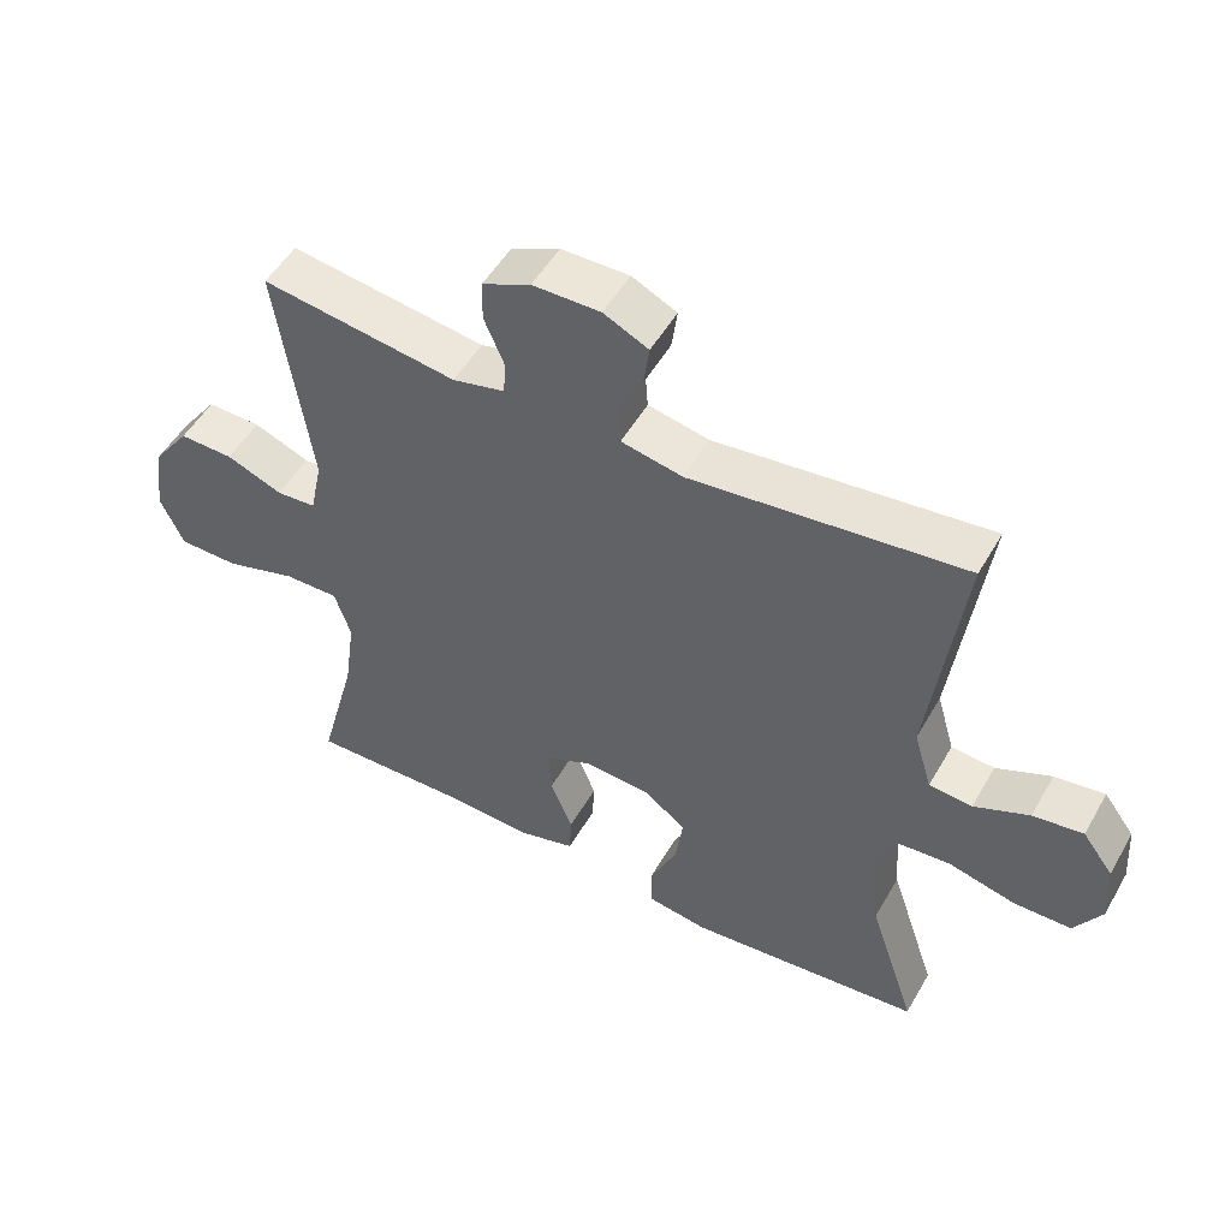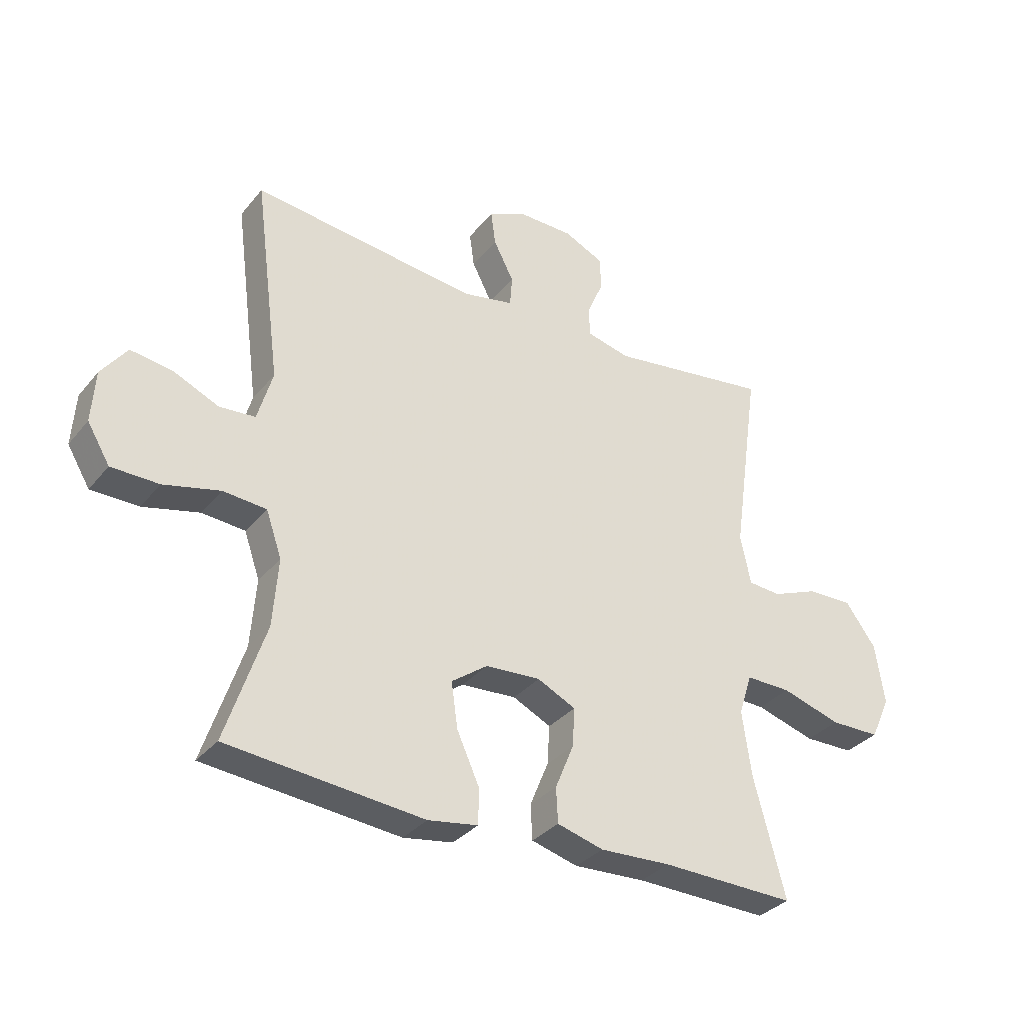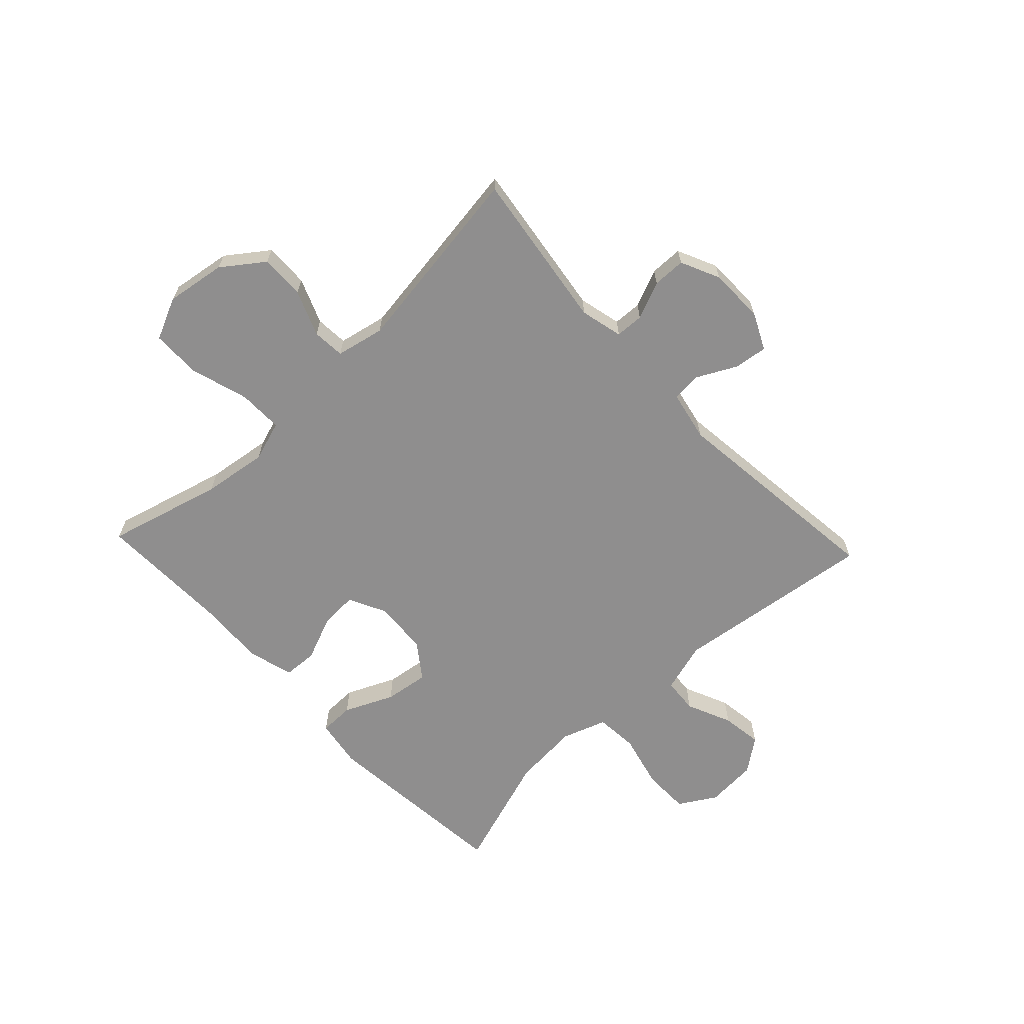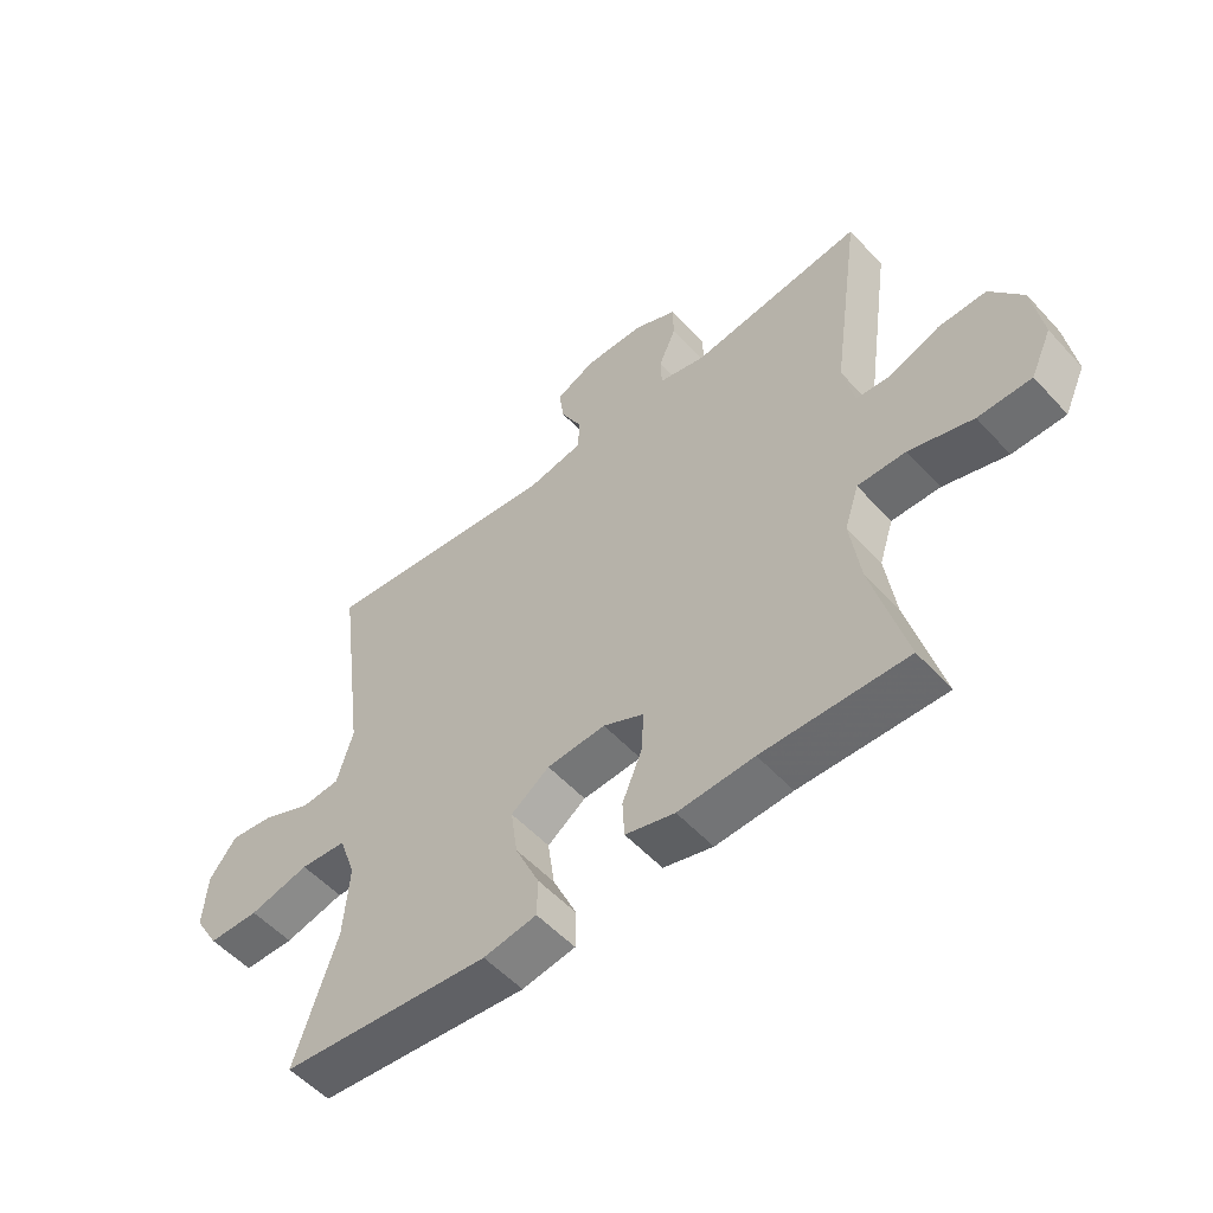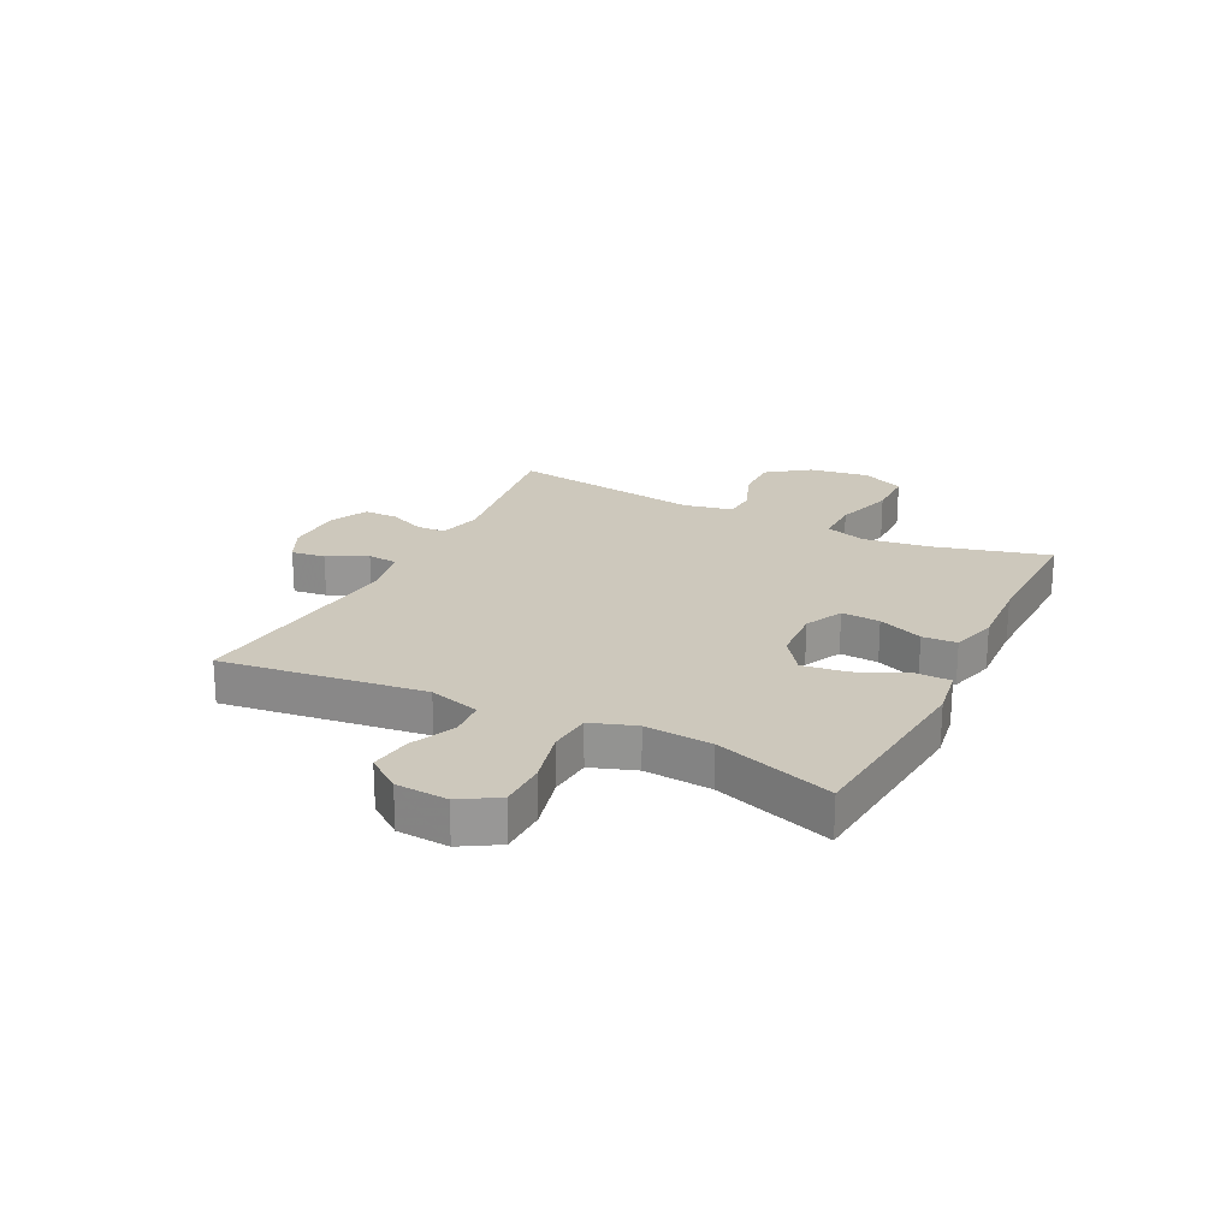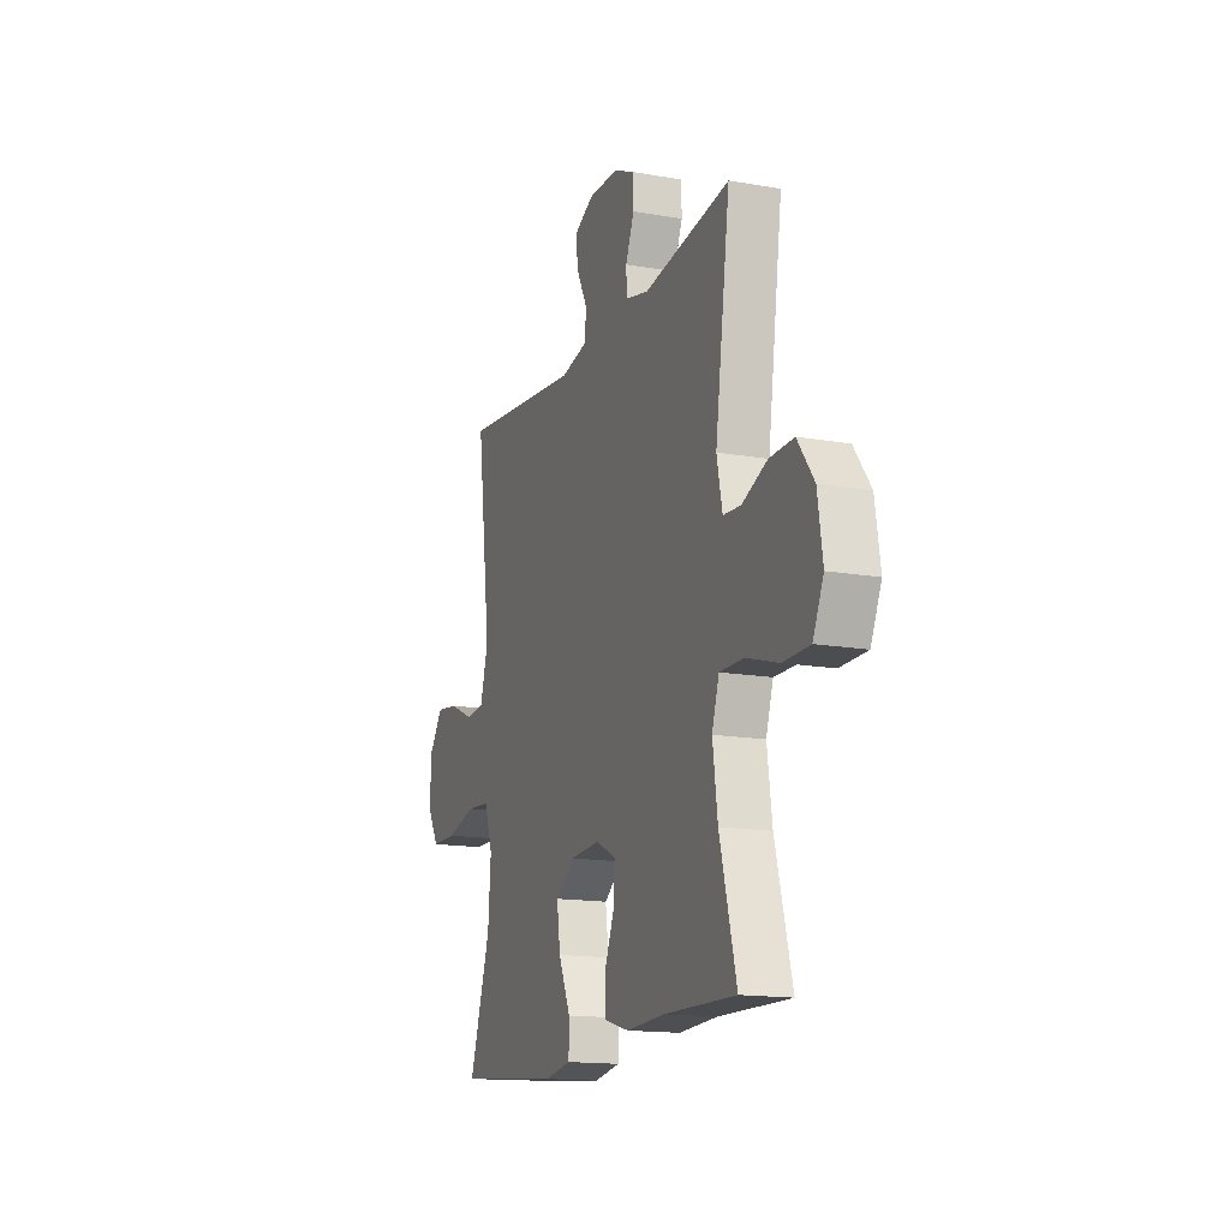
<metadata>
{"format":"obj","ext":"obj","renderer":"f3d","projection":"perspective","resolution":1024,"background":"white","views":[{"elev":51.3,"azim":29.1,"up":"+Z"},{"elev":-33.2,"azim":147.1,"up":"+Z"},{"elev":-65.0,"azim":-46.7,"up":"+Y"},{"elev":-54.1,"azim":-138.6,"up":"+Z"},{"elev":22.1,"azim":116.5,"up":"+Y"},{"elev":-15.3,"azim":-110.4,"up":"+Z"}]}
</metadata>
<code>
v 0.5 0.07 -0.5
v 0.162 0.07 -0.532
v 0.076 0.07 -0.518
v 0.075 0.07 -0.457
v 0.114 0.07 -0.371
v 0.125 0.07 -0.293
v 0.063 0.07 -0.248
v -0.032 0.07 -0.242
v -0.098 0.07 -0.274
v -0.094 0.07 -0.341
v -0.062 0.07 -0.419
v -0.065 0.07 -0.479
v -0.145 0.07 -0.501
v -0.268 0.07 -0.495
v -0.5 0.07 -0.5
v -0.446 0.07 -0.297
v -0.43 0.07 -0.183
v -0.453 0.07 -0.112
v -0.531 0.07 -0.113
v -0.634 0.07 -0.144
v -0.72 0.07 -0.143
v -0.754 0.07 -0.069
v -0.738 0.07 0.036
v -0.685 0.07 0.108
v -0.607 0.07 0.106
v -0.527 0.07 0.074
v -0.47 0.07 0.078
v -0.452 0.07 0.163
v -0.5 0.07 0.5
v -0.22 0.07 0.46
v -0.145 0.07 0.478
v -0.143 0.07 0.528
v -0.171 0.07 0.594
v -0.17 0.07 0.652
v -0.101 0.07 0.684
v -0.004 0.07 0.685
v 0.06 0.07 0.654
v 0.052 0.07 0.595
v 0.017 0.07 0.527
v 0.021 0.07 0.474
v 0.109 0.07 0.456
v 0.5 0.07 0.5
v 0.454 0.07 0.146
v 0.48 0.07 0.057
v 0.542 0.07 0.052
v 0.621 0.07 0.087
v 0.693 0.07 0.097
v 0.737 0.07 0.038
v 0.743 0.07 -0.052
v 0.704 0.07 -0.117
v 0.622 0.07 -0.118
v 0.525 0.07 -0.094
v 0.45 0.07 -0.1
v 0.423 0.07 -0.178
v 0.432 0.07 -0.295
v 0.5 0 -0.5
v 0.162 0 -0.532
v 0.076 0 -0.518
v 0.075 0 -0.457
v 0.114 0 -0.371
v 0.125 0 -0.293
v 0.063 0 -0.248
v -0.032 0 -0.242
v -0.098 0 -0.274
v -0.094 0 -0.341
v -0.062 0 -0.419
v -0.065 0 -0.479
v -0.145 0 -0.501
v -0.268 0 -0.495
v -0.5 0 -0.5
v -0.446 0 -0.297
v -0.43 0 -0.183
v -0.453 0 -0.112
v -0.531 0 -0.113
v -0.634 0 -0.144
v -0.72 0 -0.143
v -0.754 0 -0.069
v -0.738 0 0.036
v -0.685 0 0.108
v -0.607 0 0.106
v -0.527 0 0.074
v -0.47 0 0.078
v -0.452 0 0.163
v -0.5 0 0.5
v -0.22 0 0.46
v -0.145 0 0.478
v -0.143 0 0.528
v -0.171 0 0.594
v -0.17 0 0.652
v -0.101 0 0.684
v -0.004 0 0.685
v 0.06 0 0.654
v 0.052 0 0.595
v 0.017 0 0.527
v 0.021 0 0.474
v 0.109 0 0.456
v 0.5 0 0.5
v 0.454 0 0.146
v 0.48 0 0.057
v 0.542 0 0.052
v 0.621 0 0.087
v 0.693 0 0.097
v 0.737 0 0.038
v 0.743 0 -0.052
v 0.704 0 -0.117
v 0.622 0 -0.118
v 0.525 0 -0.094
v 0.45 0 -0.1
v 0.423 0 -0.178
v 0.432 0 -0.295
f 50 51 52
f 49 50 52
f 48 49 52
f 47 48 52
f 46 47 52
f 45 46 52
f 44 45 52 53
f 43 44 53 54
f 41 42 43
f 40 41 43 54
f 37 38 39
f 36 37 39
f 35 36 39
f 34 35 39
f 33 34 39
f 32 33 39
f 31 32 39 40
f 40 54 55
f 31 40 55
f 30 31 55
f 24 25 26
f 23 24 26
f 22 23 26
f 21 22 26
f 20 21 26
f 19 20 26
f 18 19 26 27
f 17 18 27 28
f 14 15 16
f 14 16 17
f 13 14 17
f 12 13 17
f 11 12 17
f 10 11 17
f 9 10 17 28
f 3 4 5
f 2 3 5
f 1 2 5
f 55 1 5
f 55 5 6
f 30 55 6 7
f 28 29 30
f 9 28 30
f 8 9 30
f 7 8 30
f 107 106 105
f 107 105 104
f 107 104 103
f 107 103 102
f 107 102 101
f 107 101 100
f 108 107 100 99
f 109 108 99 98
f 98 97 96
f 109 98 96 95
f 94 93 92
f 94 92 91
f 94 91 90
f 94 90 89
f 94 89 88
f 94 88 87
f 95 94 87 86
f 110 109 95
f 110 95 86
f 110 86 85
f 81 80 79
f 81 79 78
f 81 78 77
f 81 77 76
f 81 76 75
f 81 75 74
f 82 81 74 73
f 83 82 73 72
f 71 70 69
f 72 71 69
f 72 69 68
f 72 68 67
f 72 67 66
f 72 66 65
f 83 72 65 64
f 60 59 58
f 60 58 57
f 60 57 56
f 60 56 110
f 61 60 110
f 62 61 110 85
f 85 84 83
f 85 83 64
f 85 64 63
f 85 63 62
f 1 56 57 2
f 2 57 58 3
f 3 58 59 4
f 4 59 60 5
f 5 60 61 6
f 6 61 62 7
f 7 62 63 8
f 8 63 64 9
f 9 64 65 10
f 10 65 66 11
f 11 66 67 12
f 12 67 68 13
f 13 68 69 14
f 14 69 70 15
f 15 70 71 16
f 16 71 72 17
f 17 72 73 18
f 18 73 74 19
f 19 74 75 20
f 20 75 76 21
f 21 76 77 22
f 22 77 78 23
f 23 78 79 24
f 24 79 80 25
f 25 80 81 26
f 26 81 82 27
f 27 82 83 28
f 28 83 84 29
f 29 84 85 30
f 30 85 86 31
f 31 86 87 32
f 32 87 88 33
f 33 88 89 34
f 34 89 90 35
f 35 90 91 36
f 36 91 92 37
f 37 92 93 38
f 38 93 94 39
f 39 94 95 40
f 40 95 96 41
f 41 96 97 42
f 42 97 98 43
f 43 98 99 44
f 44 99 100 45
f 45 100 101 46
f 46 101 102 47
f 47 102 103 48
f 48 103 104 49
f 49 104 105 50
f 50 105 106 51
f 51 106 107 52
f 52 107 108 53
f 53 108 109 54
f 54 109 110 55
f 55 110 56 1

</code>
